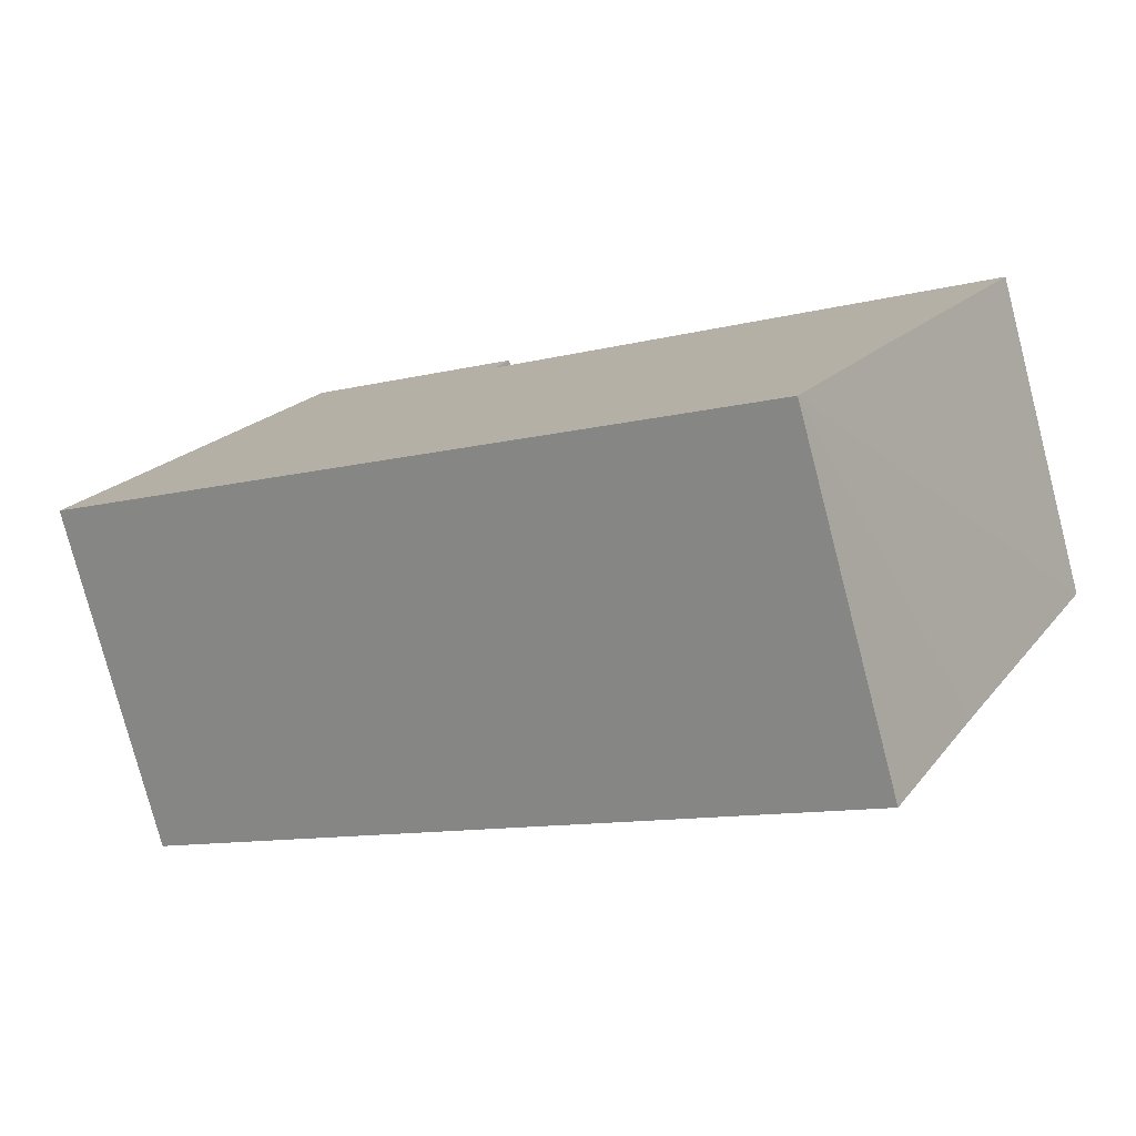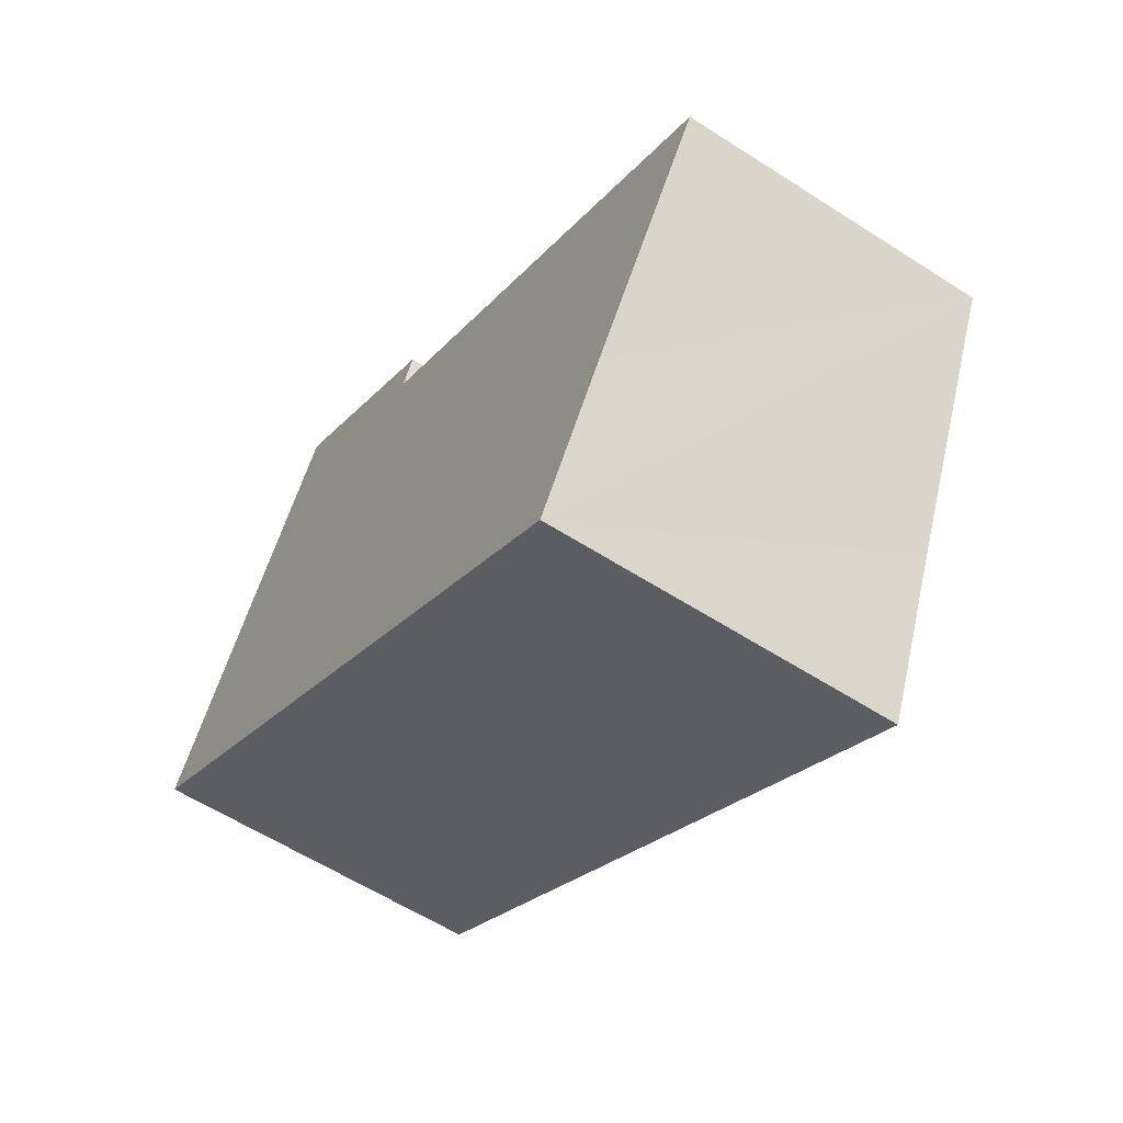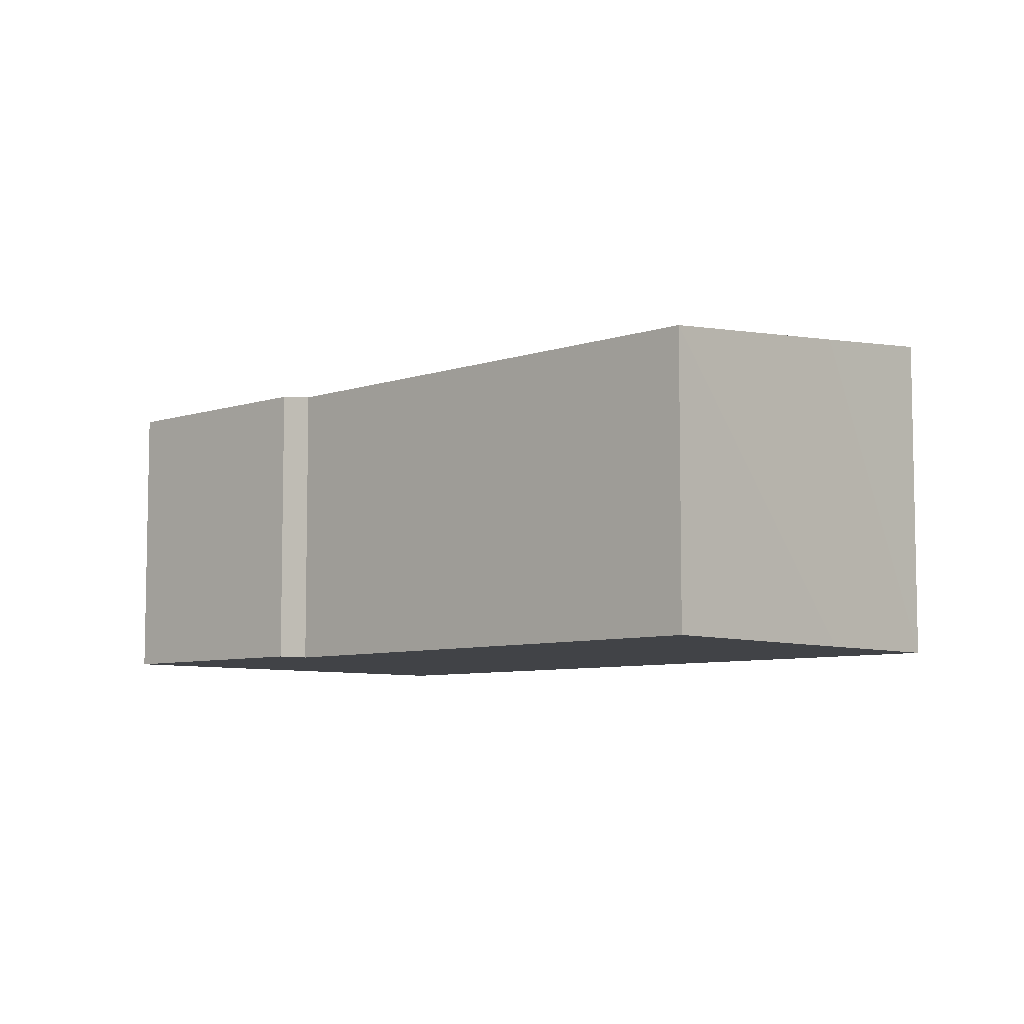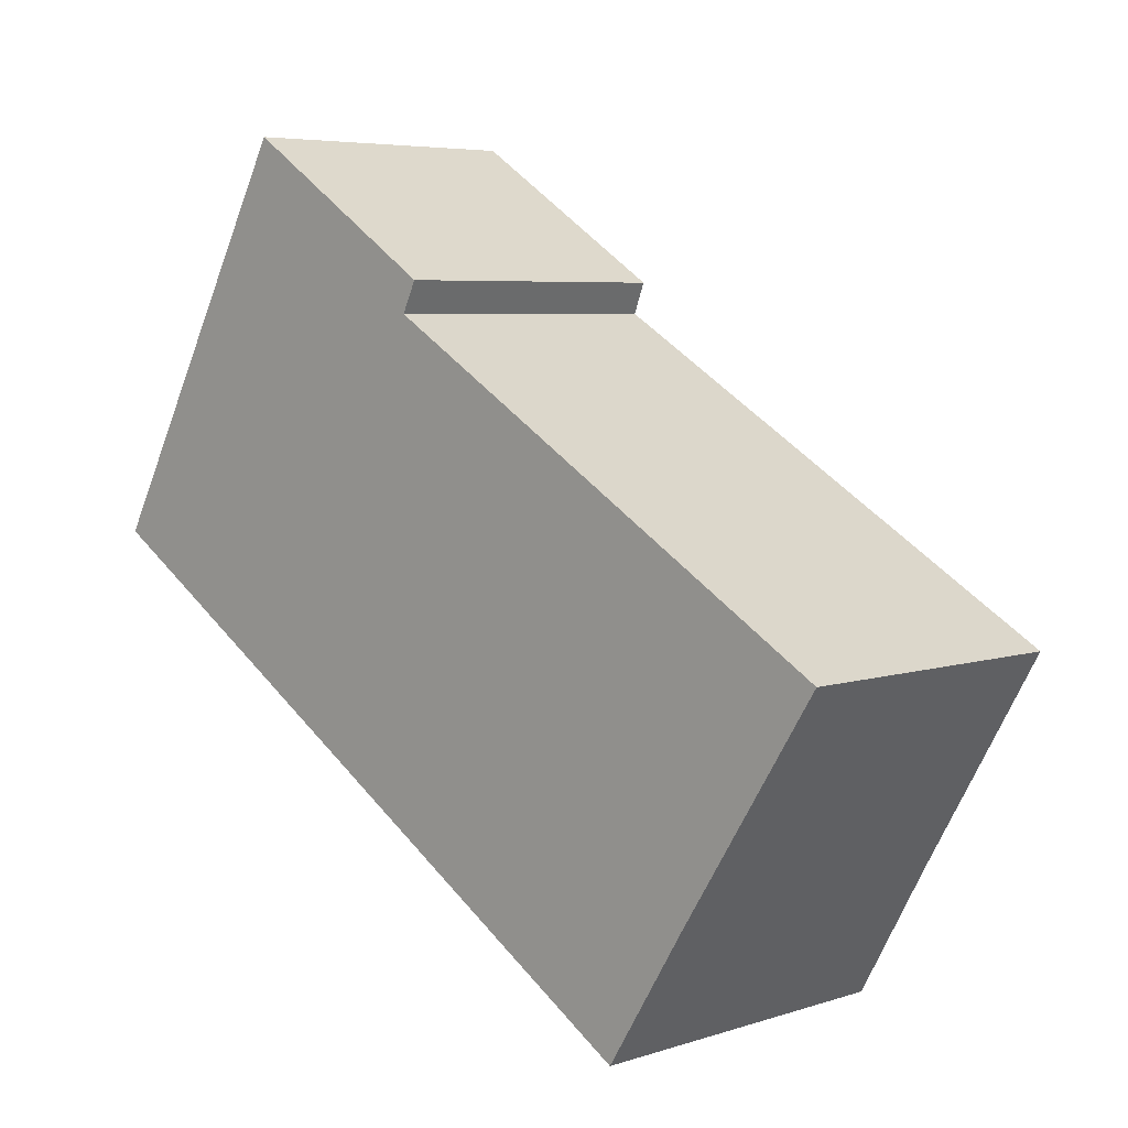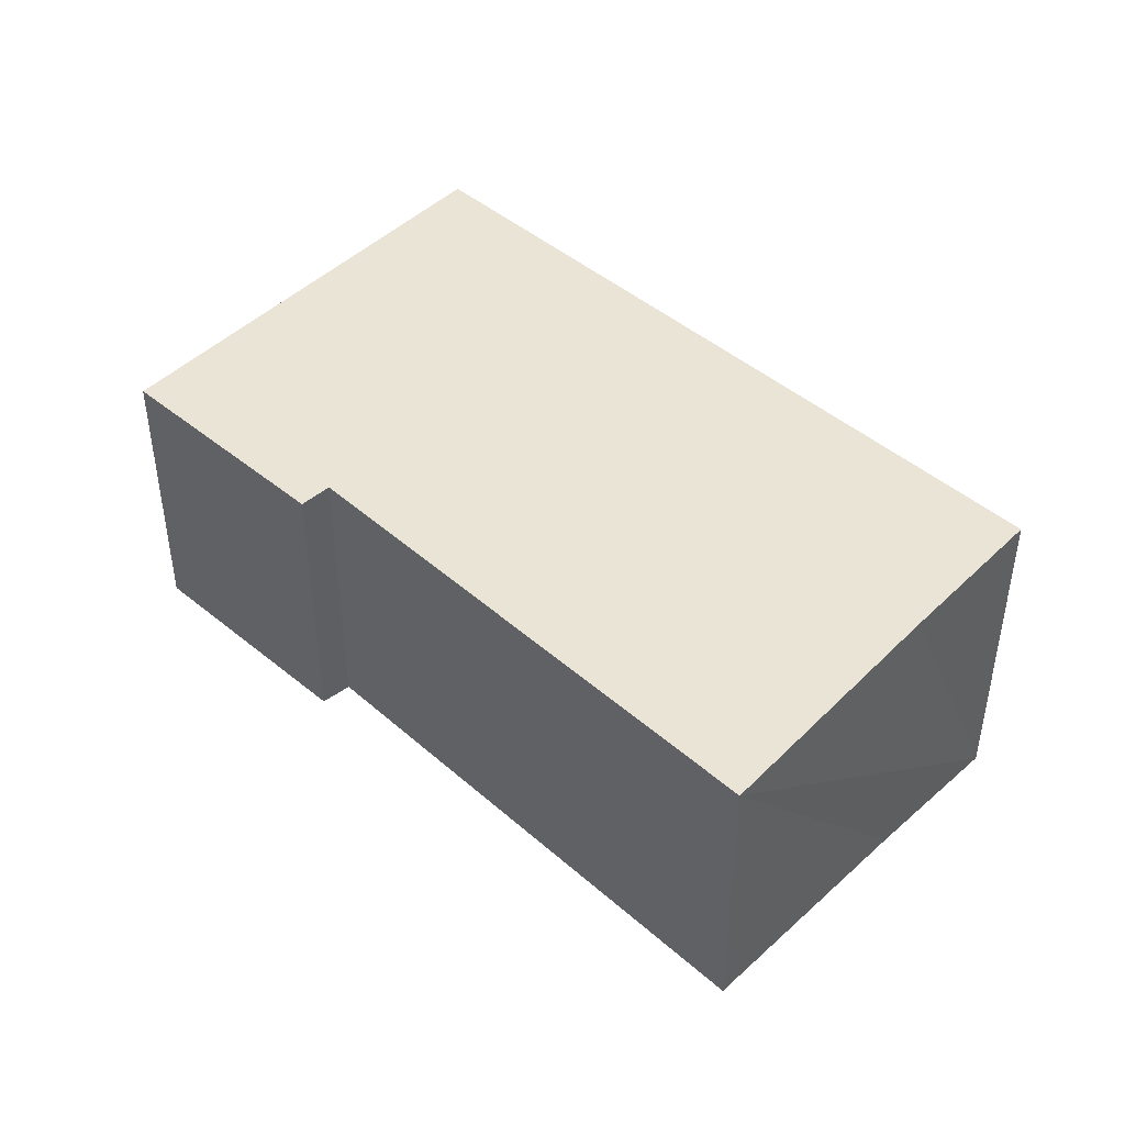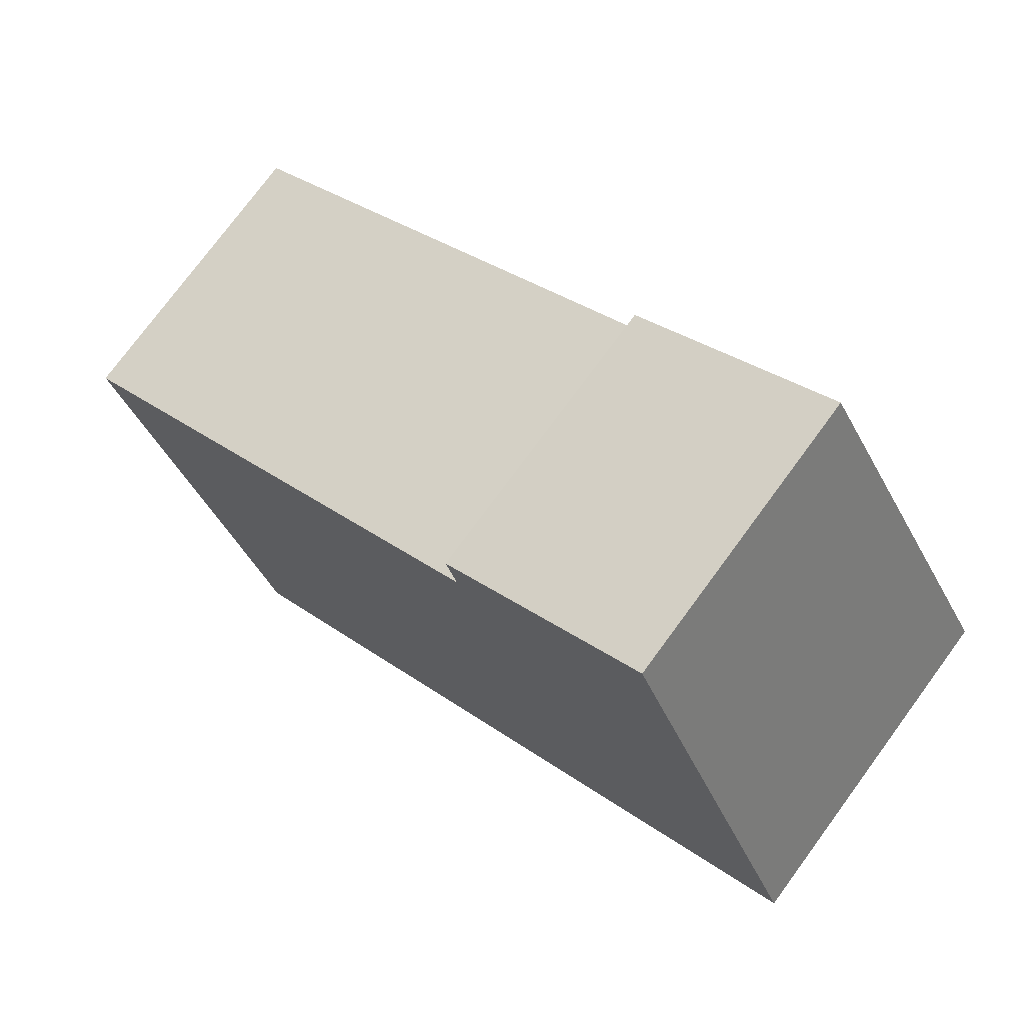
<metadata>
{"format":"obj","ext":"obj","renderer":"f3d","projection":"perspective","resolution":1024,"background":"white","views":[{"elev":-77.8,"azim":14.6,"up":"+Z"},{"elev":-58.5,"azim":56.3,"up":"+Z"},{"elev":-7.1,"azim":75.8,"up":"+Y"},{"elev":5.6,"azim":45.1,"up":"+Z"},{"elev":44.9,"azim":76.4,"up":"+Y"},{"elev":76.3,"azim":-143.6,"up":"+Z"}]}
</metadata>
<code>
v  2.19 2.985 3.886
v  6.645 3.423 -4.092
v  0 3.421 2.095e-16
v  4.176 3.023 2.214
v  4.324 2.99 2.517
v  6.779 3.423 -4.175
v  7.609 3.27 -2.849
v  9.011 3.017 -0.678
v  6.779 2.556e-16 -4.175
v  7.609 1.745e-16 -2.849
v  9.011 4.152e-17 -0.678
v  4.176 -1.356e-16 2.214
v  4.324 -1.541e-16 2.517
v  0 0 0
v  6.645 2.506e-16 -4.092
v  2.19 -2.379e-16 3.886
g defaultobject
f 1 2 3
f 2 1 4
f 4 1 5
f 2 4 6
f 4 7 6
f 7 4 8
f 7 9 6
f 9 7 8
f 9 8 10
f 10 8 11
f 5 12 4
f 12 5 13
f 9 2 6
f 2 9 3
f 3 9 14
f 14 9 15
f 14 1 3
f 1 14 16
f 1 13 5
f 13 1 16
f 12 8 4
f 8 12 11
f 11 12 10
f 15 16 14
f 16 15 9
f 16 9 10
f 16 10 12
f 16 12 13

</code>
